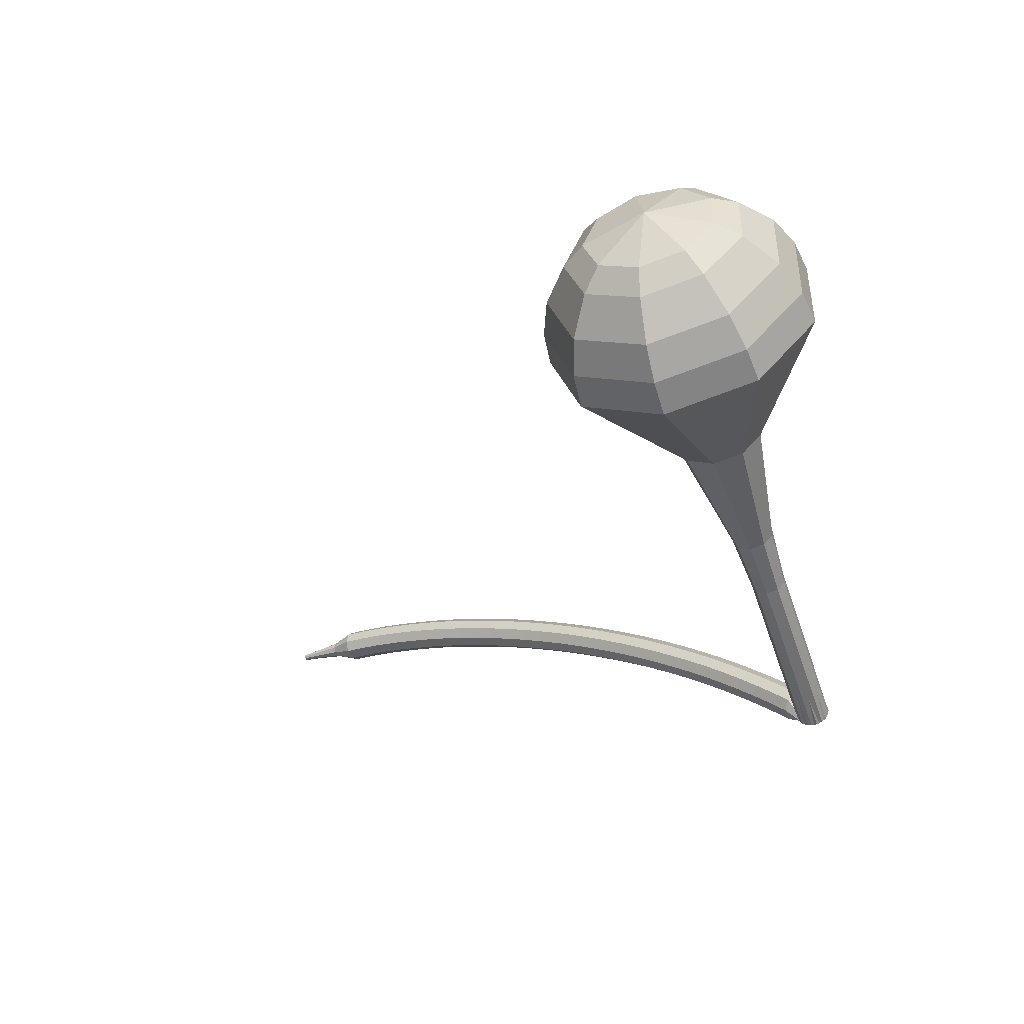
<metadata>
{"format":"obj","ext":"obj","renderer":"f3d","projection":"perspective","resolution":1024,"background":"white","views":[{"elev":-47.0,"azim":96.8,"up":"+Z"}]}
</metadata>
<code>
g tube1
v 156.5 132 146.5
v 157 133.1 143.3
v 157.7 135.9 141.6
v 158.3 139.2 142.2
v 158.6 141.4 144.8
v 158.3 141.4 148.1
v 157.7 139.4 150.7
v 156.9 136.1 151.3
v 156.5 133.2 149.6
v 156.5 132 146.5
v 157.7 133.1 146.5
v 158 133.9 144.2
v 158.6 136 143
v 159 138.4 143.4
v 159.2 140 145.3
v 159 140 147.8
v 158.5 138.5 149.7
v 158 136.1 150.1
v 157.7 134 148.9
v 157.7 133.1 146.5
v 159.3 136.5 146.6
v 159.3 136.5 146.6
v 159.3 136.5 146.6
v 159.3 136.5 146.6
v 159.3 136.5 146.6
v 159.3 136.5 146.6
v 159.3 136.5 146.6
v 159.3 136.5 146.6
v 159.3 136.5 146.6
v 159.3 136.5 146.6
v 122.8 145.1 143.6
v 122.8 144.9 142.9
v 122.7 144.3 142.6
v 122.5 143.6 142.7
v 122.4 143.2 143.2
v 122.4 143.2 143.9
v 122.4 143.6 144.4
v 122.6 144.3 144.6
v 122.7 144.9 144.2
v 122.8 145.1 143.6
v 121.3 143.5 144.6
v 121.4 143 144.2
v 121.9 142.6 143.9
v 122.6 142.5 144
v 123.1 142.7 144.4
v 123.3 143.2 144.8
v 123 143.7 145.2
v 122.3 143.9 145.3
v 121.7 143.9 145
v 121.3 143.5 144.6
v 121.1 142.5 145.6
v 121.2 142 145.2
v 121.7 141.6 144.9
v 122.3 141.5 145
v 122.9 141.8 145.4
v 123 142.2 145.8
v 122.7 142.7 146.2
v 122.1 143 146.3
v 121.4 142.9 146.1
v 121.1 142.5 145.6
v 120.8 141.6 146.6
v 120.9 141.1 146.1
v 121.4 140.7 145.9
v 122 140.6 146
v 122.6 140.8 146.3
v 122.7 141.2 146.8
v 122.4 141.7 147.2
v 121.8 142 147.3
v 121.1 141.9 147.1
v 120.8 141.6 146.6
v 120.5 140.6 147.5
v 120.6 140.1 147.1
v 121.1 139.7 146.8
v 121.8 139.6 146.9
v 122.3 139.8 147.3
v 122.4 140.3 147.8
v 122.1 140.7 148.2
v 121.5 141 148.3
v 120.8 140.9 148
v 120.5 140.6 147.5
v 120.2 139.6 148.5
v 120.3 139.1 148
v 120.8 138.7 147.7
v 121.5 138.6 147.8
v 122 138.8 148.2
v 122.1 139.2 148.7
v 121.8 139.7 149.1
v 121.2 140 149.2
v 120.5 139.9 149
v 120.2 139.6 148.5
v 119.9 138.6 149.4
v 120 138.1 148.9
v 120.5 137.7 148.6
v 121.2 137.6 148.7
v 121.7 137.8 149.1
v 121.8 138.2 149.6
v 121.5 138.7 150
v 120.8 138.9 150.1
v 120.2 138.9 149.9
v 119.9 138.6 149.4
v 119.6 137.5 150.3
v 119.7 137.1 149.8
v 120.2 136.7 149.5
v 120.8 136.6 149.6
v 121.4 136.8 150
v 121.5 137.2 150.5
v 121.2 137.6 150.9
v 120.5 137.9 151
v 119.9 137.8 150.8
v 119.6 137.5 150.3
v 119.2 136.5 151.1
v 119.4 136 150.6
v 119.9 135.6 150.3
v 120.5 135.5 150.4
v 121 135.7 150.8
v 121.2 136.1 151.4
v 120.8 136.5 151.8
v 120.2 136.8 151.9
v 119.6 136.8 151.6
v 119.2 136.5 151.1
v 118.9 135.4 152
v 119 135 151.4
v 119.5 134.6 151.2
v 120.2 134.5 151.3
v 120.7 134.6 151.7
v 120.8 135 152.2
v 120.5 135.4 152.7
v 119.9 135.7 152.7
v 119.2 135.7 152.5
v 118.9 135.4 152
v 118.6 134.3 152.8
v 118.7 133.9 152.2
v 119.2 133.5 152
v 119.9 133.4 152.1
v 120.4 133.5 152.5
v 120.5 133.9 153
v 120.2 134.3 153.5
v 119.5 134.6 153.6
v 118.9 134.6 153.3
v 118.6 134.3 152.8
v 118.2 133.2 153.5
v 118.4 132.8 153
v 118.9 132.4 152.7
v 119.5 132.3 152.8
v 120 132.4 153.3
v 120.1 132.8 153.8
v 119.8 133.2 154.3
v 119.2 133.4 154.4
v 118.6 133.4 154.1
v 118.2 133.2 153.5
v 117.9 132.1 154.3
v 118 131.7 153.8
v 118.5 131.3 153.5
v 119.2 131.2 153.6
v 119.7 131.3 154
v 119.8 131.6 154.6
v 119.5 132 155
v 118.8 132.3 155.1
v 118.2 132.3 154.8
v 117.9 132.1 154.3
v 117.5 130.9 155
v 117.6 130.5 154.5
v 118.2 130.2 154.2
v 118.8 130 154.3
v 119.3 130.2 154.8
v 119.4 130.5 155.3
v 119.1 130.9 155.8
v 118.5 131.2 155.9
v 117.8 131.2 155.6
v 117.5 130.9 155
v 117.2 129.8 155.8
v 117.3 129.4 155.2
v 117.8 129 154.9
v 118.5 128.9 155
v 119 129 155.5
v 119.1 129.3 156.1
v 118.7 129.7 156.5
v 118.1 130 156.6
v 117.5 130 156.3
v 117.2 129.8 155.8
v 116.8 128.6 156.4
v 116.9 128.2 155.9
v 117.4 127.9 155.6
v 118.1 127.7 155.7
v 118.6 127.9 156.1
v 118.7 128.2 156.7
v 118.3 128.5 157.2
v 117.7 128.8 157.3
v 117.1 128.8 157
v 116.8 128.6 156.4
v 116.4 127.4 157.1
v 116.5 127.1 156.5
v 117.1 126.7 156.2
v 117.7 126.6 156.3
v 118.2 126.7 156.8
v 118.3 127 157.4
v 118 127.3 157.9
v 117.3 127.6 158
v 116.7 127.6 157.7
v 116.4 127.4 157.1
v 116 126.2 157.7
v 116.2 125.9 157.2
v 116.7 125.6 156.9
v 117.3 125.4 157
v 117.8 125.5 157.4
v 117.9 125.8 158
v 117.6 126.1 158.5
v 116.9 126.4 158.6
v 116.3 126.4 158.3
v 116 126.2 157.7
v 115.6 125 158.3
v 115.8 124.7 157.8
v 116.3 124.4 157.5
v 116.9 124.2 157.6
v 117.4 124.3 158
v 117.5 124.6 158.7
v 117.2 124.9 159.1
v 116.5 125.2 159.2
v 115.9 125.2 158.9
v 115.6 125 158.3
v 115.2 123.8 158.9
v 115.4 123.5 158.3
v 115.9 123.2 158
v 116.5 123 158.1
v 117 123.1 158.6
v 117.1 123.3 159.2
v 116.8 123.7 159.7
v 116.1 123.9 159.8
v 115.5 124 159.5
v 115.2 123.8 158.9
v 114.8 122.6 159.5
v 115 122.3 158.9
v 115.5 122 158.6
v 116.1 121.8 158.7
v 116.6 121.9 159.2
v 116.7 122.1 159.8
v 116.3 122.4 160.3
v 115.7 122.7 160.4
v 115.1 122.8 160.1
v 114.8 122.6 159.5
v 114.4 121.4 160
v 114.5 121.1 159.4
v 115.1 120.8 159.1
v 115.7 120.6 159.2
v 116.2 120.6 159.7
v 116.3 120.9 160.3
v 115.9 121.2 160.8
v 115.3 121.5 160.9
v 114.7 121.5 160.6
v 114.4 121.4 160
v 114 120.2 160.5
v 114.1 119.9 159.9
v 114.6 119.6 159.6
v 115.3 119.4 159.7
v 115.8 119.4 160.2
v 115.8 119.6 160.8
v 115.5 119.9 161.3
v 114.9 120.2 161.4
v 114.3 120.3 161.1
v 114 120.2 160.5
v 113.5 118.9 160.9
v 113.7 118.7 160.3
v 114.2 118.4 160
v 114.9 118.2 160.1
v 115.3 118.2 160.6
v 115.4 118.4 161.3
v 115 118.7 161.8
v 114.4 118.9 161.9
v 113.8 119 161.6
v 113.5 118.9 160.9
v 113.1 117.7 161.4
v 113.3 117.4 160.7
v 113.8 117.1 160.4
v 114.4 116.9 160.5
v 114.9 116.9 161
v 115 117.1 161.7
v 114.6 117.4 162.2
v 114 117.7 162.3
v 113.4 117.8 162
v 113.1 117.7 161.4
v 112.6 116.4 161.8
v 112.8 116.2 161.1
v 113.3 115.9 160.8
v 114 115.7 160.9
v 114.4 115.7 161.4
v 114.5 115.8 162.1
v 114.1 116.1 162.6
v 113.5 116.4 162.7
v 112.9 116.5 162.4
v 112.6 116.4 161.8
v 112.2 115.1 162.1
v 112.3 114.9 161.5
v 112.9 114.6 161.2
v 113.5 114.4 161.3
v 114 114.4 161.8
v 114 114.5 162.4
v 113.7 114.8 163
v 113 115.1 163.1
v 112.4 115.2 162.7
v 112.2 115.1 162.1
v 111.7 113.9 162.4
v 111.9 113.7 161.8
v 112.4 113.4 161.5
v 113 113.2 161.6
v 113.5 113.1 162.1
v 113.5 113.3 162.8
v 113.2 113.5 163.3
v 112.5 113.8 163.4
v 112 113.9 163
v 111.7 113.9 162.4
v 111.2 112.6 162.7
v 111.4 112.4 162.1
v 111.9 112.1 161.7
v 112.6 111.9 161.8
v 113 111.8 162.3
v 113 112 163
v 112.7 112.2 163.5
v 112 112.5 163.7
v 111.5 112.6 163.3
v 111.2 112.6 162.7
v 111.2 111.1 162.9
v 111.3 111 162.6
v 111.5 110.9 162.4
v 111.8 110.8 162.5
v 112.1 110.7 162.8
v 112.1 110.8 163.1
v 111.9 110.9 163.4
v 111.6 111 163.4
v 111.3 111.1 163.2
v 111.2 111.1 162.9
v 110.8 109.8 163.2
v 110.9 109.7 162.9
v 111.1 109.6 162.8
v 111.3 109.5 162.9
v 111.4 109.5 163
v 111.4 109.5 163.3
v 111.3 109.6 163.4
v 111.1 109.7 163.5
v 110.9 109.8 163.4
v 110.8 109.8 163.2
v 110.4 108.4 163.4
v 110.5 108.4 163.2
v 110.6 108.3 163.2
v 110.7 108.3 163.2
v 110.8 108.3 163.3
v 110.8 108.3 163.4
v 110.7 108.3 163.5
v 110.6 108.4 163.6
v 110.5 108.4 163.5
v 110.4 108.4 163.4
f 1 2 12
f 12 11 1
f 2 3 13
f 13 12 2
f 3 4 14
f 14 13 3
f 4 5 15
f 15 14 4
f 5 6 16
f 16 15 5
f 6 7 17
f 17 16 6
f 7 8 18
f 18 17 7
f 8 9 19
f 19 18 8
f 9 10 20
f 20 19 9
f 11 12 22
f 22 21 11
f 12 13 23
f 23 22 12
f 13 14 24
f 24 23 13
f 14 15 25
f 25 24 14
f 15 16 26
f 26 25 15
f 16 17 27
f 27 26 16
f 17 18 28
f 28 27 17
f 18 19 29
f 29 28 18
f 19 20 30
f 30 29 19
f 21 22 32
f 32 31 21
f 22 23 33
f 33 32 22
f 23 24 34
f 34 33 23
f 24 25 35
f 35 34 24
f 25 26 36
f 36 35 25
f 26 27 37
f 37 36 26
f 27 28 38
f 38 37 27
f 28 29 39
f 39 38 28
f 29 30 40
f 40 39 29
f 31 32 42
f 42 41 31
f 32 33 43
f 43 42 32
f 33 34 44
f 44 43 33
f 34 35 45
f 45 44 34
f 35 36 46
f 46 45 35
f 36 37 47
f 47 46 36
f 37 38 48
f 48 47 37
f 38 39 49
f 49 48 38
f 39 40 50
f 50 49 39
f 41 42 52
f 52 51 41
f 42 43 53
f 53 52 42
f 43 44 54
f 54 53 43
f 44 45 55
f 55 54 44
f 45 46 56
f 56 55 45
f 46 47 57
f 57 56 46
f 47 48 58
f 58 57 47
f 48 49 59
f 59 58 48
f 49 50 60
f 60 59 49
f 51 52 62
f 62 61 51
f 52 53 63
f 63 62 52
f 53 54 64
f 64 63 53
f 54 55 65
f 65 64 54
f 55 56 66
f 66 65 55
f 56 57 67
f 67 66 56
f 57 58 68
f 68 67 57
f 58 59 69
f 69 68 58
f 59 60 70
f 70 69 59
f 61 62 72
f 72 71 61
f 62 63 73
f 73 72 62
f 63 64 74
f 74 73 63
f 64 65 75
f 75 74 64
f 65 66 76
f 76 75 65
f 66 67 77
f 77 76 66
f 67 68 78
f 78 77 67
f 68 69 79
f 79 78 68
f 69 70 80
f 80 79 69
f 71 72 82
f 82 81 71
f 72 73 83
f 83 82 72
f 73 74 84
f 84 83 73
f 74 75 85
f 85 84 74
f 75 76 86
f 86 85 75
f 76 77 87
f 87 86 76
f 77 78 88
f 88 87 77
f 78 79 89
f 89 88 78
f 79 80 90
f 90 89 79
f 81 82 92
f 92 91 81
f 82 83 93
f 93 92 82
f 83 84 94
f 94 93 83
f 84 85 95
f 95 94 84
f 85 86 96
f 96 95 85
f 86 87 97
f 97 96 86
f 87 88 98
f 98 97 87
f 88 89 99
f 99 98 88
f 89 90 100
f 100 99 89
f 91 92 102
f 102 101 91
f 92 93 103
f 103 102 92
f 93 94 104
f 104 103 93
f 94 95 105
f 105 104 94
f 95 96 106
f 106 105 95
f 96 97 107
f 107 106 96
f 97 98 108
f 108 107 97
f 98 99 109
f 109 108 98
f 99 100 110
f 110 109 99
f 101 102 112
f 112 111 101
f 102 103 113
f 113 112 102
f 103 104 114
f 114 113 103
f 104 105 115
f 115 114 104
f 105 106 116
f 116 115 105
f 106 107 117
f 117 116 106
f 107 108 118
f 118 117 107
f 108 109 119
f 119 118 108
f 109 110 120
f 120 119 109
f 111 112 122
f 122 121 111
f 112 113 123
f 123 122 112
f 113 114 124
f 124 123 113
f 114 115 125
f 125 124 114
f 115 116 126
f 126 125 115
f 116 117 127
f 127 126 116
f 117 118 128
f 128 127 117
f 118 119 129
f 129 128 118
f 119 120 130
f 130 129 119
f 121 122 132
f 132 131 121
f 122 123 133
f 133 132 122
f 123 124 134
f 134 133 123
f 124 125 135
f 135 134 124
f 125 126 136
f 136 135 125
f 126 127 137
f 137 136 126
f 127 128 138
f 138 137 127
f 128 129 139
f 139 138 128
f 129 130 140
f 140 139 129
f 131 132 142
f 142 141 131
f 132 133 143
f 143 142 132
f 133 134 144
f 144 143 133
f 134 135 145
f 145 144 134
f 135 136 146
f 146 145 135
f 136 137 147
f 147 146 136
f 137 138 148
f 148 147 137
f 138 139 149
f 149 148 138
f 139 140 150
f 150 149 139
f 141 142 152
f 152 151 141
f 142 143 153
f 153 152 142
f 143 144 154
f 154 153 143
f 144 145 155
f 155 154 144
f 145 146 156
f 156 155 145
f 146 147 157
f 157 156 146
f 147 148 158
f 158 157 147
f 148 149 159
f 159 158 148
f 149 150 160
f 160 159 149
f 151 152 162
f 162 161 151
f 152 153 163
f 163 162 152
f 153 154 164
f 164 163 153
f 154 155 165
f 165 164 154
f 155 156 166
f 166 165 155
f 156 157 167
f 167 166 156
f 157 158 168
f 168 167 157
f 158 159 169
f 169 168 158
f 159 160 170
f 170 169 159
f 161 162 172
f 172 171 161
f 162 163 173
f 173 172 162
f 163 164 174
f 174 173 163
f 164 165 175
f 175 174 164
f 165 166 176
f 176 175 165
f 166 167 177
f 177 176 166
f 167 168 178
f 178 177 167
f 168 169 179
f 179 178 168
f 169 170 180
f 180 179 169
f 171 172 182
f 182 181 171
f 172 173 183
f 183 182 172
f 173 174 184
f 184 183 173
f 174 175 185
f 185 184 174
f 175 176 186
f 186 185 175
f 176 177 187
f 187 186 176
f 177 178 188
f 188 187 177
f 178 179 189
f 189 188 178
f 179 180 190
f 190 189 179
f 181 182 192
f 192 191 181
f 182 183 193
f 193 192 182
f 183 184 194
f 194 193 183
f 184 185 195
f 195 194 184
f 185 186 196
f 196 195 185
f 186 187 197
f 197 196 186
f 187 188 198
f 198 197 187
f 188 189 199
f 199 198 188
f 189 190 200
f 200 199 189
f 191 192 202
f 202 201 191
f 192 193 203
f 203 202 192
f 193 194 204
f 204 203 193
f 194 195 205
f 205 204 194
f 195 196 206
f 206 205 195
f 196 197 207
f 207 206 196
f 197 198 208
f 208 207 197
f 198 199 209
f 209 208 198
f 199 200 210
f 210 209 199
f 201 202 212
f 212 211 201
f 202 203 213
f 213 212 202
f 203 204 214
f 214 213 203
f 204 205 215
f 215 214 204
f 205 206 216
f 216 215 205
f 206 207 217
f 217 216 206
f 207 208 218
f 218 217 207
f 208 209 219
f 219 218 208
f 209 210 220
f 220 219 209
f 211 212 222
f 222 221 211
f 212 213 223
f 223 222 212
f 213 214 224
f 224 223 213
f 214 215 225
f 225 224 214
f 215 216 226
f 226 225 215
f 216 217 227
f 227 226 216
f 217 218 228
f 228 227 217
f 218 219 229
f 229 228 218
f 219 220 230
f 230 229 219
f 221 222 232
f 232 231 221
f 222 223 233
f 233 232 222
f 223 224 234
f 234 233 223
f 224 225 235
f 235 234 224
f 225 226 236
f 236 235 225
f 226 227 237
f 237 236 226
f 227 228 238
f 238 237 227
f 228 229 239
f 239 238 228
f 229 230 240
f 240 239 229
f 231 232 242
f 242 241 231
f 232 233 243
f 243 242 232
f 233 234 244
f 244 243 233
f 234 235 245
f 245 244 234
f 235 236 246
f 246 245 235
f 236 237 247
f 247 246 236
f 237 238 248
f 248 247 237
f 238 239 249
f 249 248 238
f 239 240 250
f 250 249 239
f 241 242 252
f 252 251 241
f 242 243 253
f 253 252 242
f 243 244 254
f 254 253 243
f 244 245 255
f 255 254 244
f 245 246 256
f 256 255 245
f 246 247 257
f 257 256 246
f 247 248 258
f 258 257 247
f 248 249 259
f 259 258 248
f 249 250 260
f 260 259 249
f 251 252 262
f 262 261 251
f 252 253 263
f 263 262 252
f 253 254 264
f 264 263 253
f 254 255 265
f 265 264 254
f 255 256 266
f 266 265 255
f 256 257 267
f 267 266 256
f 257 258 268
f 268 267 257
f 258 259 269
f 269 268 258
f 259 260 270
f 270 269 259
f 261 262 272
f 272 271 261
f 262 263 273
f 273 272 262
f 263 264 274
f 274 273 263
f 264 265 275
f 275 274 264
f 265 266 276
f 276 275 265
f 266 267 277
f 277 276 266
f 267 268 278
f 278 277 267
f 268 269 279
f 279 278 268
f 269 270 280
f 280 279 269
f 271 272 282
f 282 281 271
f 272 273 283
f 283 282 272
f 273 274 284
f 284 283 273
f 274 275 285
f 285 284 274
f 275 276 286
f 286 285 275
f 276 277 287
f 287 286 276
f 277 278 288
f 288 287 277
f 278 279 289
f 289 288 278
f 279 280 290
f 290 289 279
f 281 282 292
f 292 291 281
f 282 283 293
f 293 292 282
f 283 284 294
f 294 293 283
f 284 285 295
f 295 294 284
f 285 286 296
f 296 295 285
f 286 287 297
f 297 296 286
f 287 288 298
f 298 297 287
f 288 289 299
f 299 298 288
f 289 290 300
f 300 299 289
f 291 292 302
f 302 301 291
f 292 293 303
f 303 302 292
f 293 294 304
f 304 303 293
f 294 295 305
f 305 304 294
f 295 296 306
f 306 305 295
f 296 297 307
f 307 306 296
f 297 298 308
f 308 307 297
f 298 299 309
f 309 308 298
f 299 300 310
f 310 309 299
f 301 302 312
f 312 311 301
f 302 303 313
f 313 312 302
f 303 304 314
f 314 313 303
f 304 305 315
f 315 314 304
f 305 306 316
f 316 315 305
f 306 307 317
f 317 316 306
f 307 308 318
f 318 317 307
f 308 309 319
f 319 318 308
f 309 310 320
f 320 319 309
f 311 312 322
f 322 321 311
f 312 313 323
f 323 322 312
f 313 314 324
f 324 323 313
f 314 315 325
f 325 324 314
f 315 316 326
f 326 325 315
f 316 317 327
f 327 326 316
f 317 318 328
f 328 327 317
f 318 319 329
f 329 328 318
f 319 320 330
f 330 329 319
f 321 322 332
f 332 331 321
f 322 323 333
f 333 332 322
f 323 324 334
f 334 333 323
f 324 325 335
f 335 334 324
f 325 326 336
f 336 335 325
f 326 327 337
f 337 336 326
f 327 328 338
f 338 337 327
f 328 329 339
f 339 338 328
f 329 330 340
f 340 339 329
f 331 332 342
f 342 341 331
f 332 333 343
f 343 342 332
f 333 334 344
f 344 343 333
f 334 335 345
f 345 344 334
f 335 336 346
f 346 345 335
f 336 337 347
f 347 346 336
f 337 338 348
f 348 347 337
f 338 339 349
f 349 348 338
f 339 340 350
f 350 349 339
v 122.4 143.2 143.6
v 122.5 143.4 142.9
v 122.6 143.9 142.6
v 122.7 144.6 142.7
v 122.8 145 143.2
v 122.7 145.1 143.9
v 122.6 144.6 144.4
v 122.5 144 144.6
v 122.4 143.4 144.2
v 122.4 143.2 143.6
v 126.1 142.4 143.9
v 126.2 142.6 143.2
v 126.3 143.2 142.9
v 126.4 143.8 143
v 126.5 144.3 143.5
v 126.4 144.3 144.2
v 126.3 143.9 144.7
v 126.1 143.2 144.9
v 126.1 142.6 144.5
v 126.1 142.4 143.9
v 129.7 141.6 144.2
v 129.8 141.8 143.5
v 130 142.4 143.2
v 130.1 143.1 143.3
v 130.2 143.5 143.8
v 130.1 143.5 144.5
v 130 143.1 145
v 129.8 142.4 145.2
v 129.7 141.9 144.8
v 129.7 141.6 144.2
v 133.4 140.9 144.5
v 133.5 141.1 143.8
v 133.7 141.6 143.5
v 133.8 142.3 143.6
v 133.8 142.7 144.1
v 133.8 142.8 144.8
v 133.6 142.3 145.4
v 133.5 141.7 145.5
v 133.4 141.1 145.1
v 133.4 140.9 144.5
v 137 139.9 144.8
v 137.2 140.1 144
v 137.3 140.8 143.6
v 137.5 141.6 143.7
v 137.6 142.2 144.4
v 137.5 142.2 145.2
v 137.3 141.7 145.8
v 137.2 140.9 146
v 137 140.2 145.6
v 137 139.9 144.8
v 144.1 137.1 145.4
v 144.4 137.7 143.8
v 144.7 139.1 143
v 145.1 140.7 143.3
v 145.2 141.8 144.6
v 145.1 141.8 146.2
v 144.7 140.8 147.5
v 144.4 139.2 147.8
v 144.1 137.7 147
v 144.1 137.1 145.4
v 150.5 130.7 146
v 151.2 132.3 141.2
v 152.3 136.6 138.6
v 153.3 141.6 139.5
v 153.6 144.9 143.4
v 153.2 144.9 148.6
v 152.3 141.8 152.5
v 151.2 136.8 153.4
v 150.4 132.5 150.8
v 150.5 130.7 146
v 152.3 130.5 146.2
v 153.1 132.1 141.5
v 154.1 136.3 139
v 155.1 141.1 139.9
v 155.4 144.3 143.7
v 155 144.3 148.6
v 154.1 141.3 152.4
v 153 136.5 153.3
v 152.3 132.2 150.8
v 152.3 130.5 146.2
v 154.3 130.9 146.3
v 155 132.3 142.1
v 155.9 136 139.9
v 156.8 140.3 140.7
v 157.1 143.2 144.1
v 156.7 143.2 148.5
v 155.9 140.5 151.9
v 154.9 136.2 152.7
v 154.3 132.4 150.5
v 154.3 130.9 146.3
v 156.5 132 146.5
v 157 133.1 143.3
v 157.7 135.9 141.6
v 158.3 139.2 142.2
v 158.6 141.4 144.8
v 158.3 141.4 148.1
v 157.7 139.4 150.7
v 156.9 136.1 151.3
v 156.5 133.2 149.6
v 156.5 132 146.5
v 157.7 133.1 146.5
v 158 133.9 144.2
v 158.6 136 143
v 159 138.4 143.4
v 159.2 140 145.3
v 159 140 147.8
v 158.5 138.5 149.7
v 158 136.1 150.1
v 157.7 134 148.9
v 157.7 133.1 146.5
v 159.3 136.5 146.6
v 159.3 136.5 146.6
v 159.3 136.5 146.6
v 159.3 136.5 146.6
v 159.3 136.5 146.6
v 159.3 136.5 146.6
v 159.3 136.5 146.6
v 159.3 136.5 146.6
v 159.3 136.5 146.6
v 159.3 136.5 146.6
f 351 352 362
f 362 361 351
f 352 353 363
f 363 362 352
f 353 354 364
f 364 363 353
f 354 355 365
f 365 364 354
f 355 356 366
f 366 365 355
f 356 357 367
f 367 366 356
f 357 358 368
f 368 367 357
f 358 359 369
f 369 368 358
f 359 360 370
f 370 369 359
f 361 362 372
f 372 371 361
f 362 363 373
f 373 372 362
f 363 364 374
f 374 373 363
f 364 365 375
f 375 374 364
f 365 366 376
f 376 375 365
f 366 367 377
f 377 376 366
f 367 368 378
f 378 377 367
f 368 369 379
f 379 378 368
f 369 370 380
f 380 379 369
f 371 372 382
f 382 381 371
f 372 373 383
f 383 382 372
f 373 374 384
f 384 383 373
f 374 375 385
f 385 384 374
f 375 376 386
f 386 385 375
f 376 377 387
f 387 386 376
f 377 378 388
f 388 387 377
f 378 379 389
f 389 388 378
f 379 380 390
f 390 389 379
f 381 382 392
f 392 391 381
f 382 383 393
f 393 392 382
f 383 384 394
f 394 393 383
f 384 385 395
f 395 394 384
f 385 386 396
f 396 395 385
f 386 387 397
f 397 396 386
f 387 388 398
f 398 397 387
f 388 389 399
f 399 398 388
f 389 390 400
f 400 399 389
f 391 392 402
f 402 401 391
f 392 393 403
f 403 402 392
f 393 394 404
f 404 403 393
f 394 395 405
f 405 404 394
f 395 396 406
f 406 405 395
f 396 397 407
f 407 406 396
f 397 398 408
f 408 407 397
f 398 399 409
f 409 408 398
f 399 400 410
f 410 409 399
f 401 402 412
f 412 411 401
f 402 403 413
f 413 412 402
f 403 404 414
f 414 413 403
f 404 405 415
f 415 414 404
f 405 406 416
f 416 415 405
f 406 407 417
f 417 416 406
f 407 408 418
f 418 417 407
f 408 409 419
f 419 418 408
f 409 410 420
f 420 419 409
f 411 412 422
f 422 421 411
f 412 413 423
f 423 422 412
f 413 414 424
f 424 423 413
f 414 415 425
f 425 424 414
f 415 416 426
f 426 425 415
f 416 417 427
f 427 426 416
f 417 418 428
f 428 427 417
f 418 419 429
f 429 428 418
f 419 420 430
f 430 429 419
f 421 422 432
f 432 431 421
f 422 423 433
f 433 432 422
f 423 424 434
f 434 433 423
f 424 425 435
f 435 434 424
f 425 426 436
f 436 435 425
f 426 427 437
f 437 436 426
f 427 428 438
f 438 437 427
f 428 429 439
f 439 438 428
f 429 430 440
f 440 439 429
f 431 432 442
f 442 441 431
f 432 433 443
f 443 442 432
f 433 434 444
f 444 443 433
f 434 435 445
f 445 444 434
f 435 436 446
f 446 445 435
f 436 437 447
f 447 446 436
f 437 438 448
f 448 447 437
f 438 439 449
f 449 448 438
f 439 440 450
f 450 449 439
f 441 442 452
f 452 451 441
f 442 443 453
f 453 452 442
f 443 444 454
f 454 453 443
f 444 445 455
f 455 454 444
f 445 446 456
f 456 455 445
f 446 447 457
f 457 456 446
f 447 448 458
f 458 457 447
f 448 449 459
f 459 458 448
f 449 450 460
f 460 459 449
f 451 452 462
f 462 461 451
f 452 453 463
f 463 462 452
f 453 454 464
f 464 463 453
f 454 455 465
f 465 464 454
f 455 456 466
f 466 465 455
f 456 457 467
f 467 466 456
f 457 458 468
f 468 467 457
f 458 459 469
f 469 468 458
f 459 460 470
f 470 469 459
g

</code>
